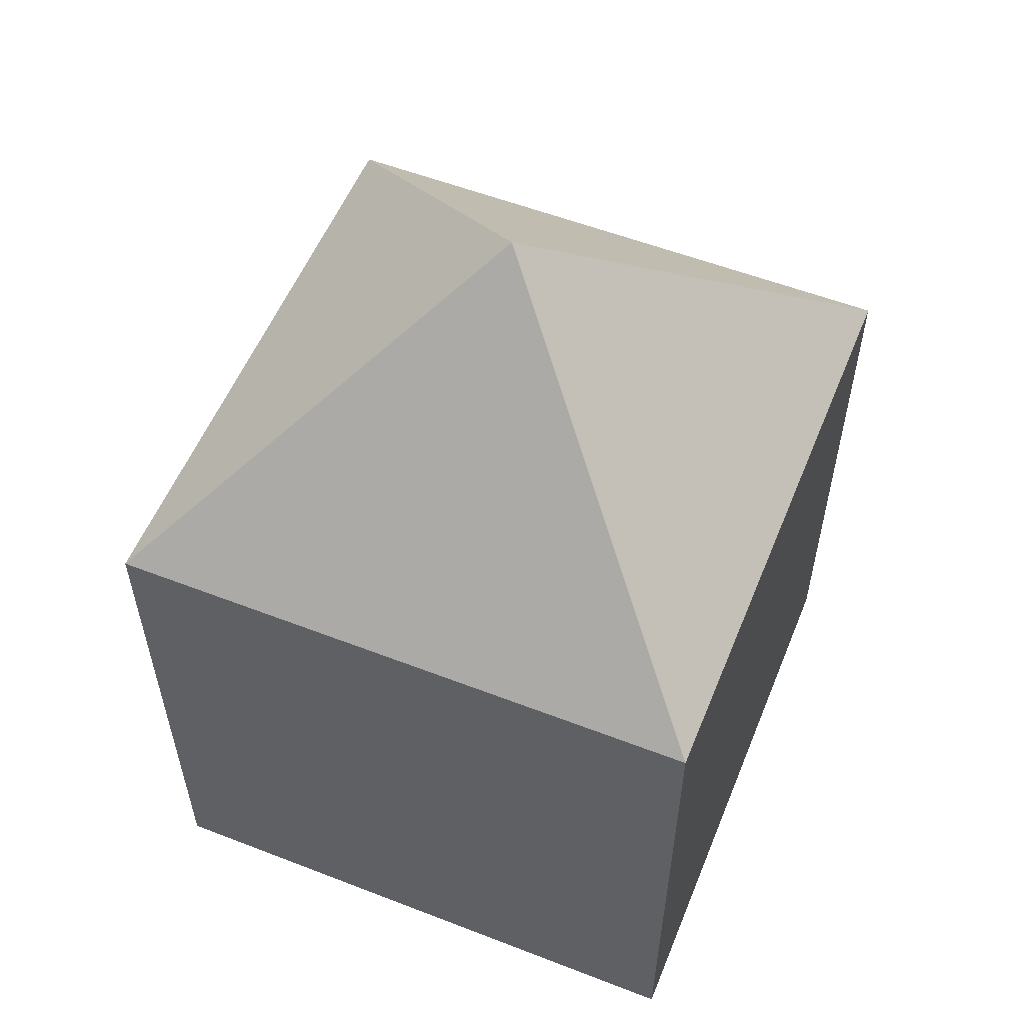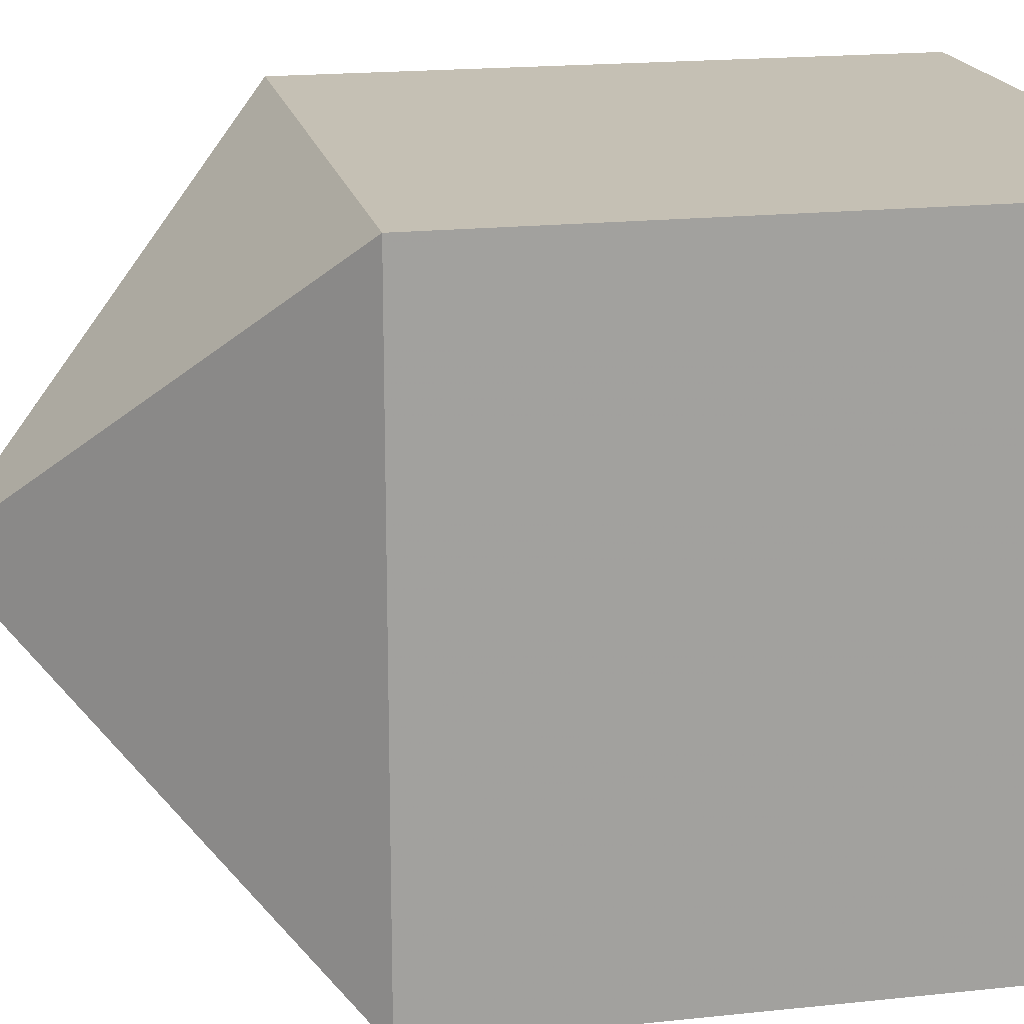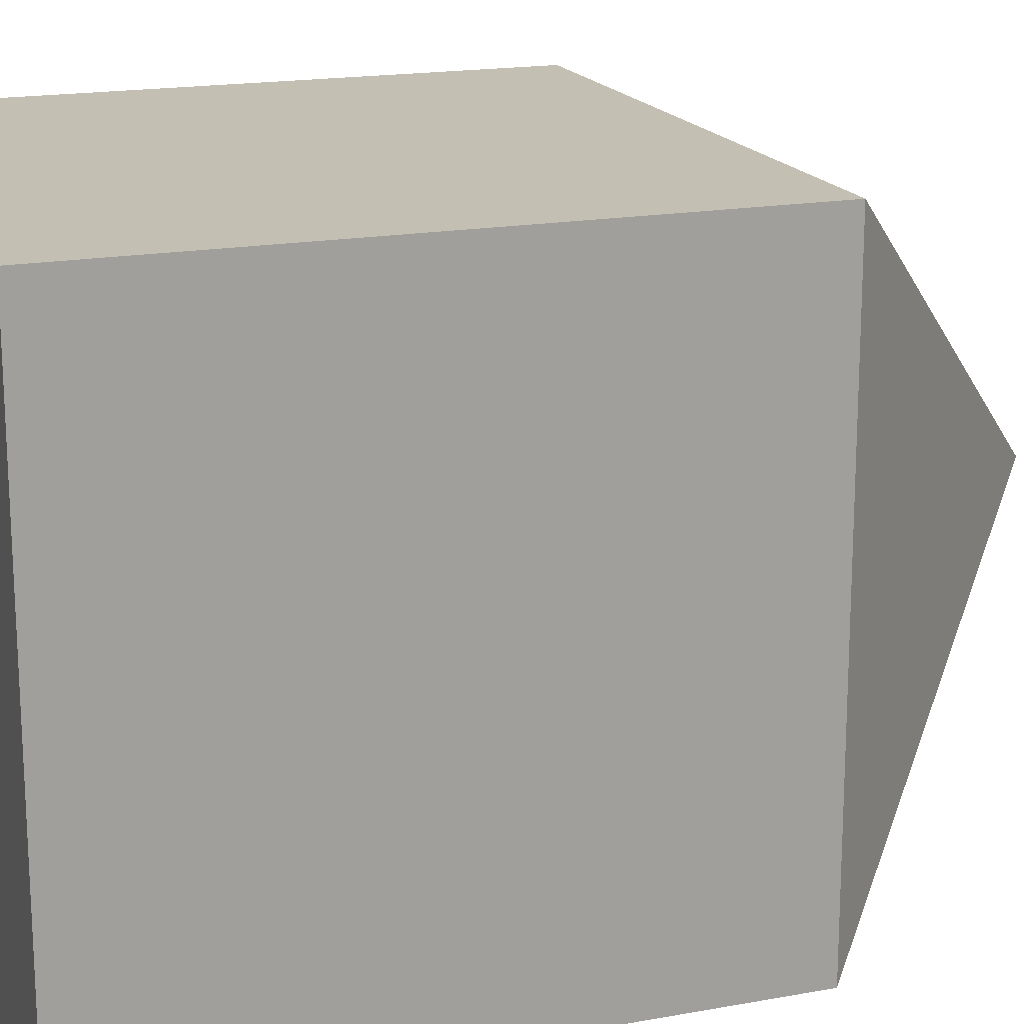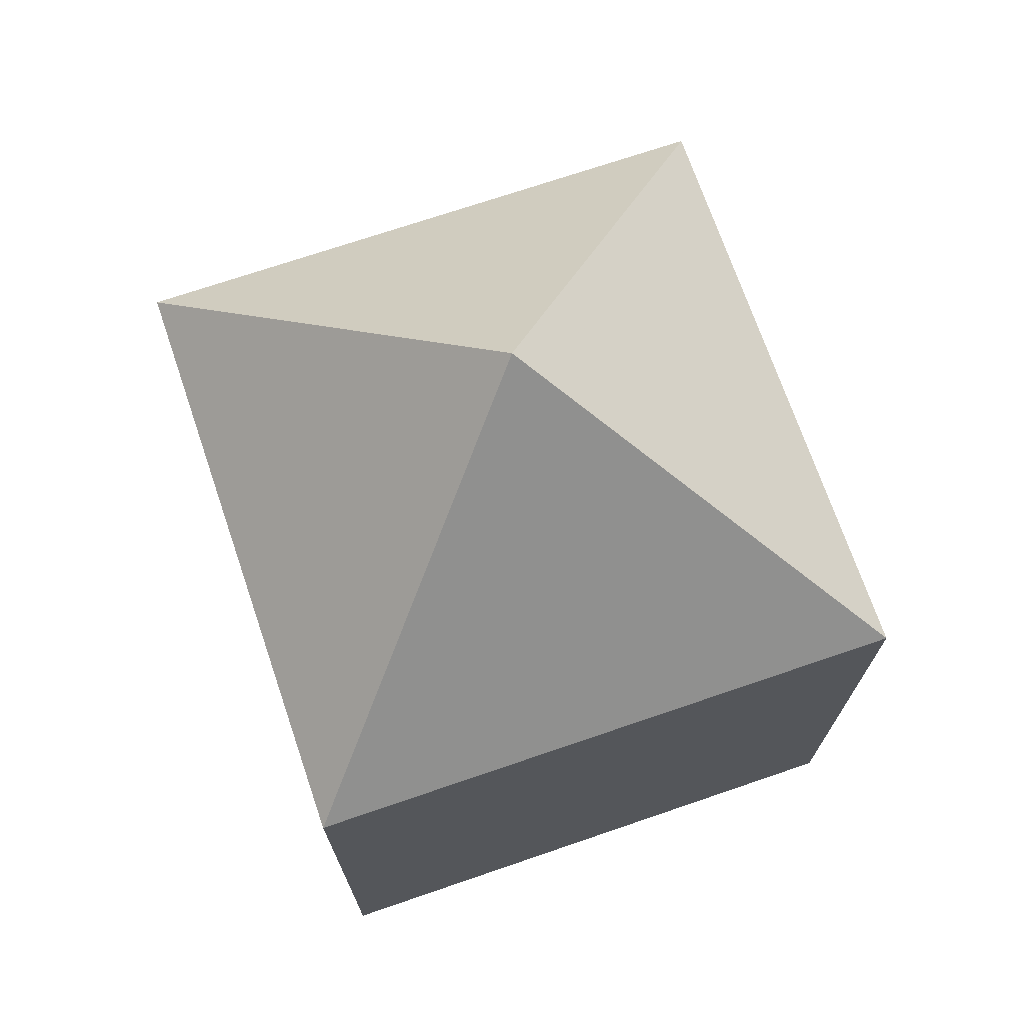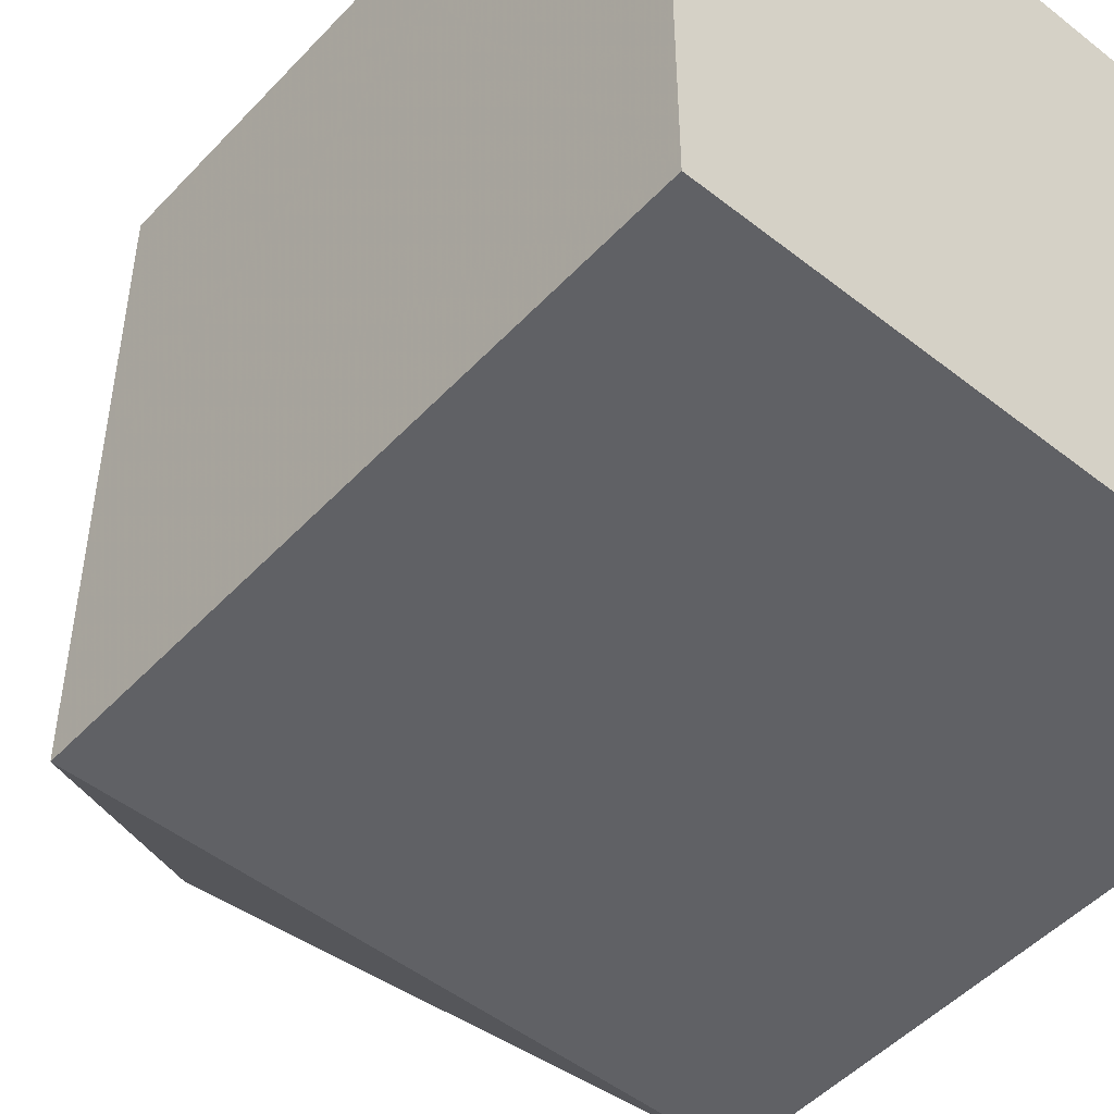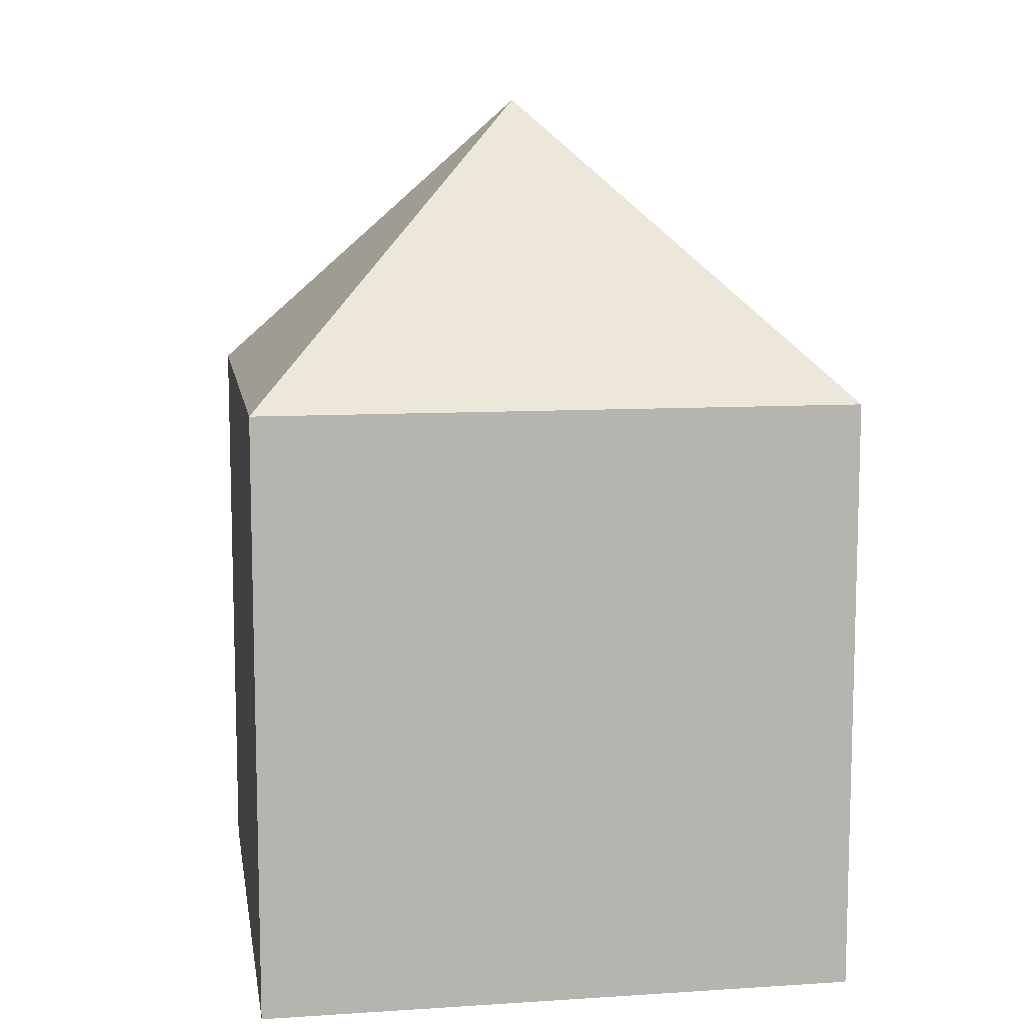
<metadata>
{"format":"obj","ext":"obj","renderer":"f3d","projection":"perspective","resolution":1024,"background":"white","views":[{"elev":55.8,"azim":-67.9,"up":"+Y"},{"elev":18.2,"azim":-101.8,"up":"+Z"},{"elev":17.7,"azim":70.1,"up":"+Z"},{"elev":71.2,"azim":-18.9,"up":"+Y"},{"elev":-49.5,"azim":-41.0,"up":"+Z"},{"elev":9.7,"azim":-9.3,"up":"+Y"}]}
</metadata>
<code>
o Cube_Cube.001
v -1 1 0
v -1 1 -1
v -1 -1 -1
v 0 1 -1
v 1 1 -1
v 1 -1 -1
v 1 1 0
v 1 1 1
v 1 -1 1
v 0 1 1
v -1 1 1
v -1 -1 1
v 0 2 0
f 1 2 3
f 4 5 6
f 7 8 9
f 10 11 12
f 6 9 3
f 5 4 13
f 7 5 13
f 8 7 13
f 10 8 13
f 8 10 9
f 9 10 12
f 5 7 6
f 6 7 9
f 2 4 3
f 3 4 6
f 11 1 12
f 12 1 3
f 12 3 9
f 4 2 13
f 1 13 2
f 1 11 13
f 10 13 11

</code>
